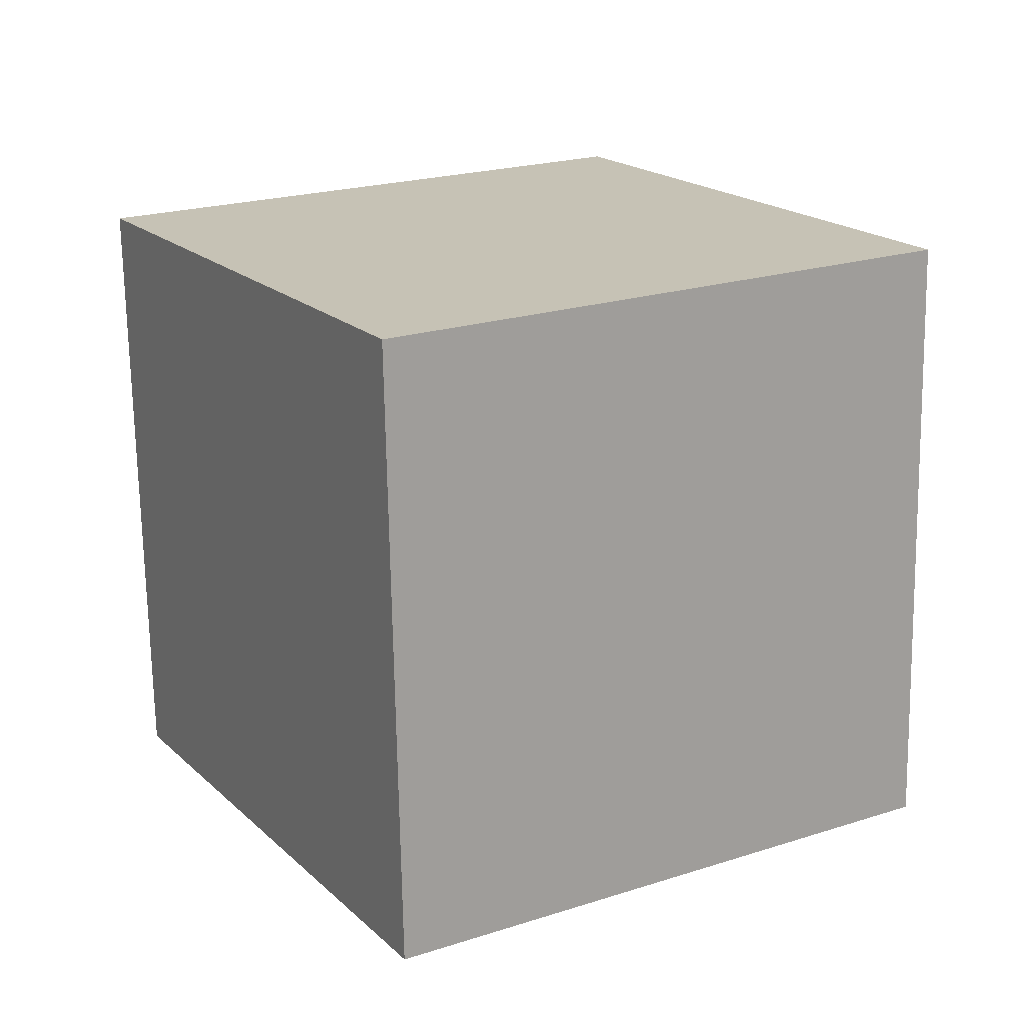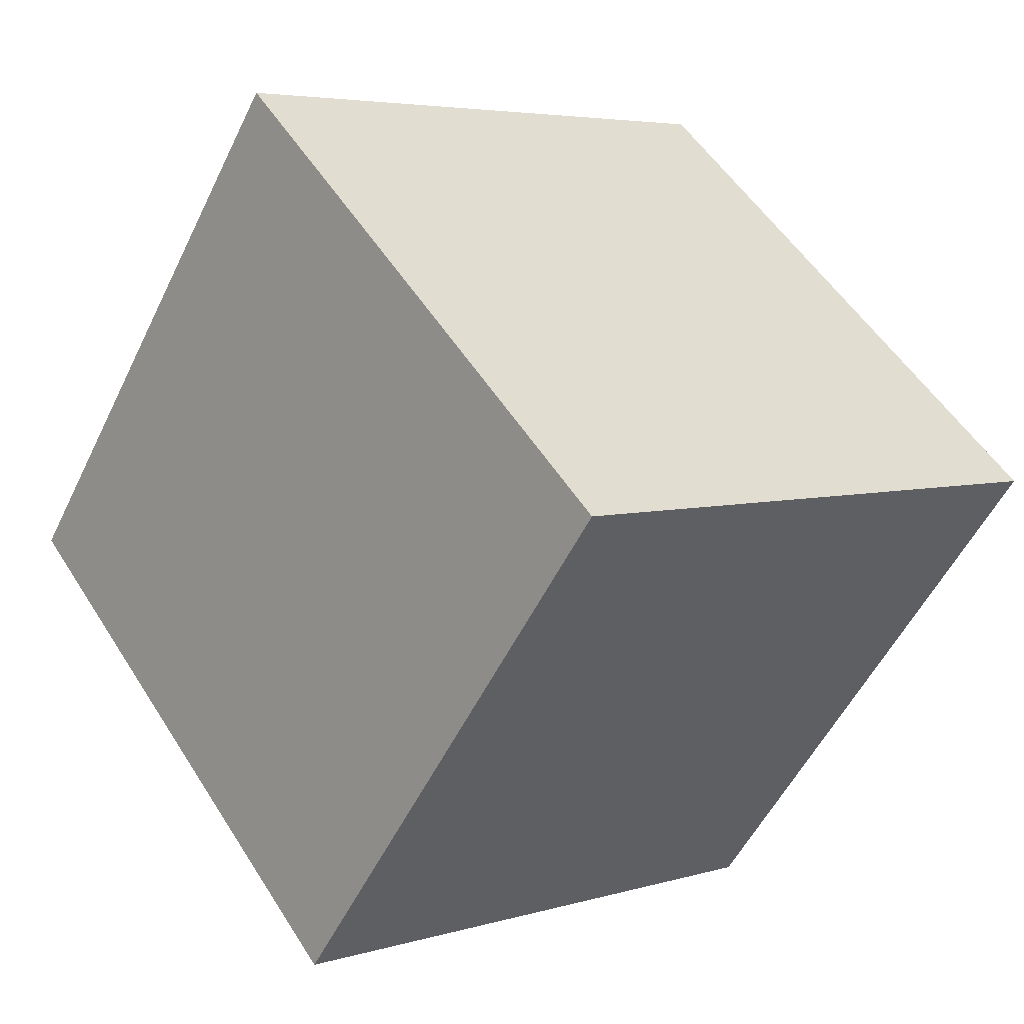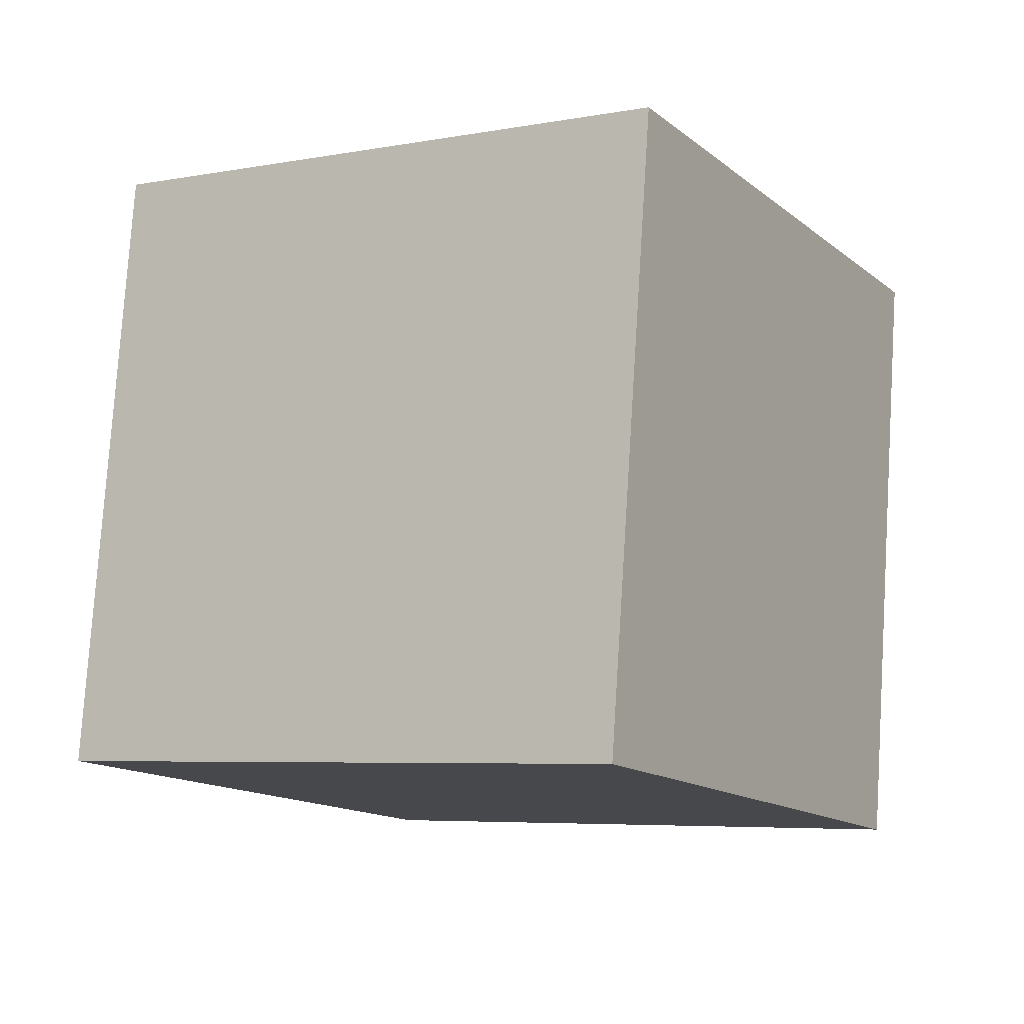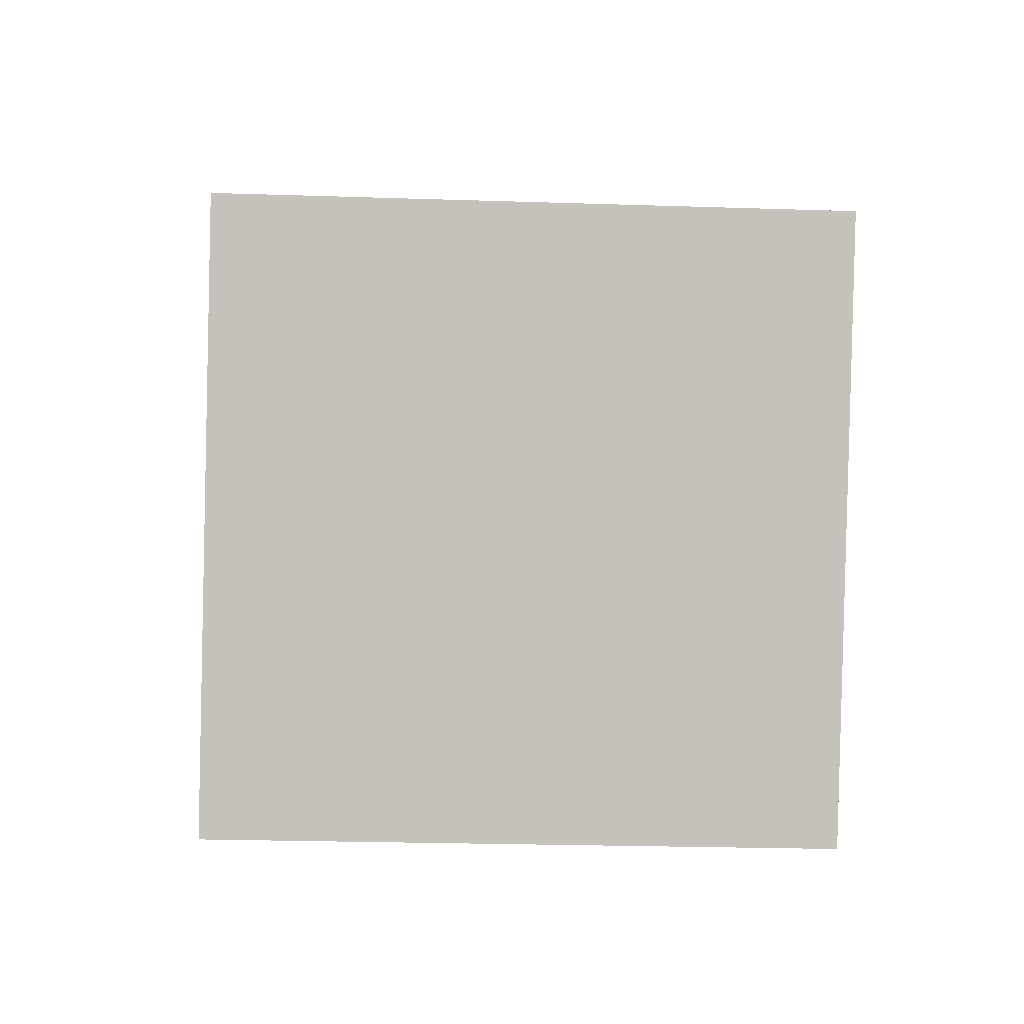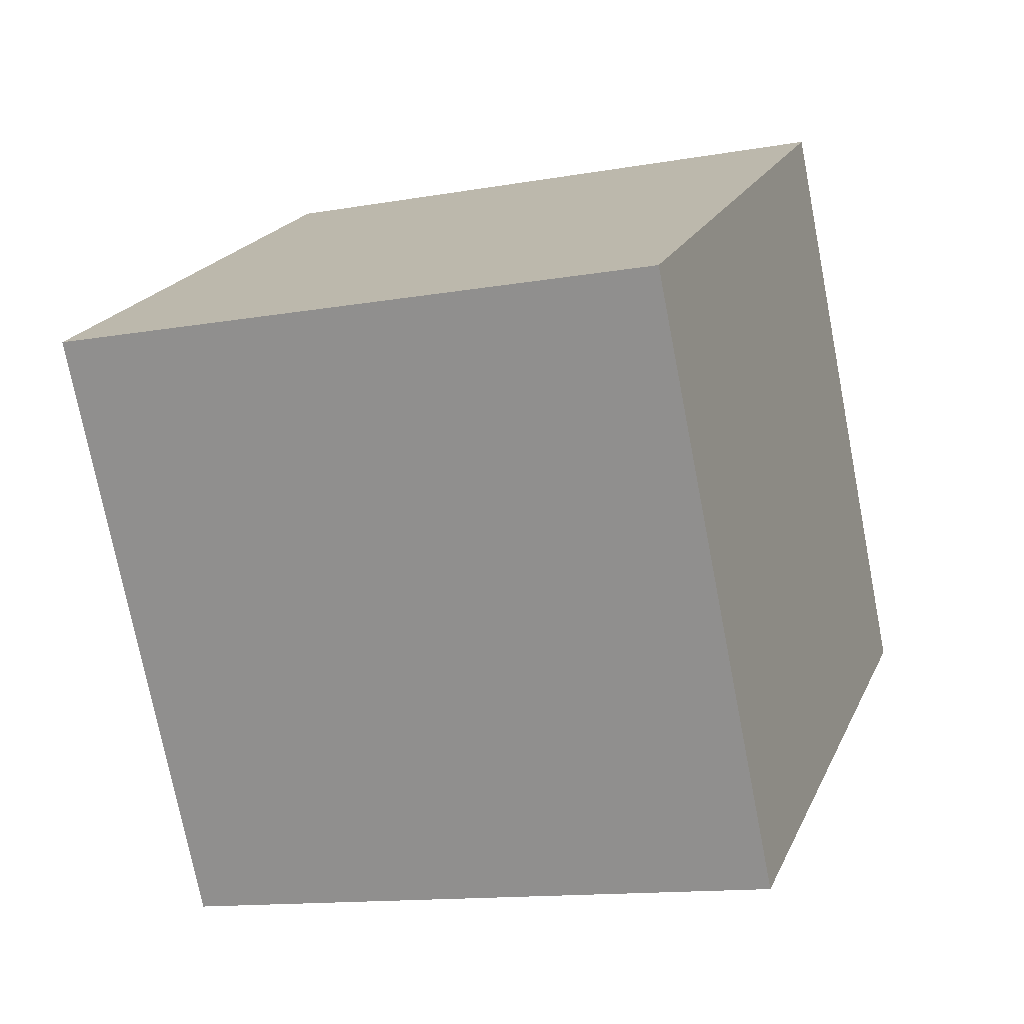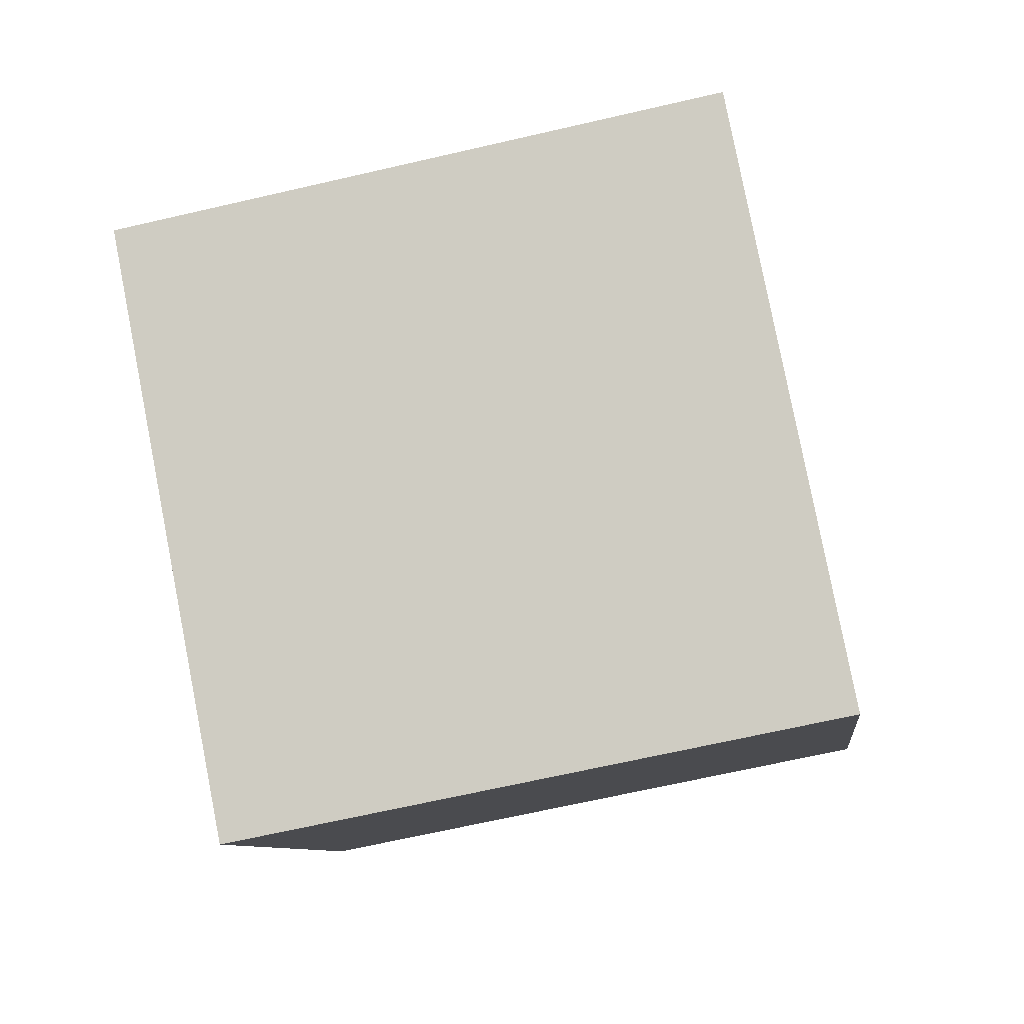
<metadata>
{"format":"obj","ext":"obj","renderer":"f3d","projection":"perspective","resolution":1024,"background":"white","views":[{"elev":-70.7,"azim":91.0,"up":"+Y"},{"elev":53.3,"azim":-121.4,"up":"+Z"},{"elev":78.4,"azim":93.9,"up":"+Z"},{"elev":-28.3,"azim":-3.1,"up":"+Y"},{"elev":-12.9,"azim":21.6,"up":"+Y"},{"elev":-68.8,"azim":-167.0,"up":"+Y"}]}
</metadata>
<code>
v 0.7203 0.4403 -0.3539
v 0.7188 0.7847 -0.1506
v 0.7197 0.5814 0.1939
v 0.7203 0.4403 -0.3539
v 0.7197 0.5814 0.1939
v 0.7211 0.2369 -0.009448
v 0.3203 0.4386 -0.3539
v 0.3212 0.2353 -0.009448
v 0.3197 0.5797 0.1939
v 0.3203 0.4386 -0.3539
v 0.3197 0.5797 0.1939
v 0.3189 0.7831 -0.1506
v 0.7203 0.4403 -0.3539
v 0.3203 0.4386 -0.3539
v 0.3189 0.7831 -0.1506
v 0.7203 0.4403 -0.3539
v 0.3189 0.7831 -0.1506
v 0.7188 0.7847 -0.1506
v 0.7188 0.7847 -0.1506
v 0.3189 0.7831 -0.1506
v 0.3197 0.5797 0.1939
v 0.7188 0.7847 -0.1506
v 0.3197 0.5797 0.1939
v 0.7197 0.5814 0.1939
v 0.7197 0.5814 0.1939
v 0.3197 0.5797 0.1939
v 0.3212 0.2353 -0.009448
v 0.7197 0.5814 0.1939
v 0.3212 0.2353 -0.009448
v 0.7211 0.2369 -0.009448
v 0.3203 0.4386 -0.3539
v 0.7203 0.4403 -0.3539
v 0.7211 0.2369 -0.009448
v 0.3203 0.4386 -0.3539
v 0.7211 0.2369 -0.009448
v 0.3212 0.2353 -0.009448
f 1 2 3
f 4 5 6
f 7 8 9
f 10 11 12
f 13 14 15
f 16 17 18
f 19 20 21
f 22 23 24
f 25 26 27
f 28 29 30
f 31 32 33
f 34 35 36

</code>
